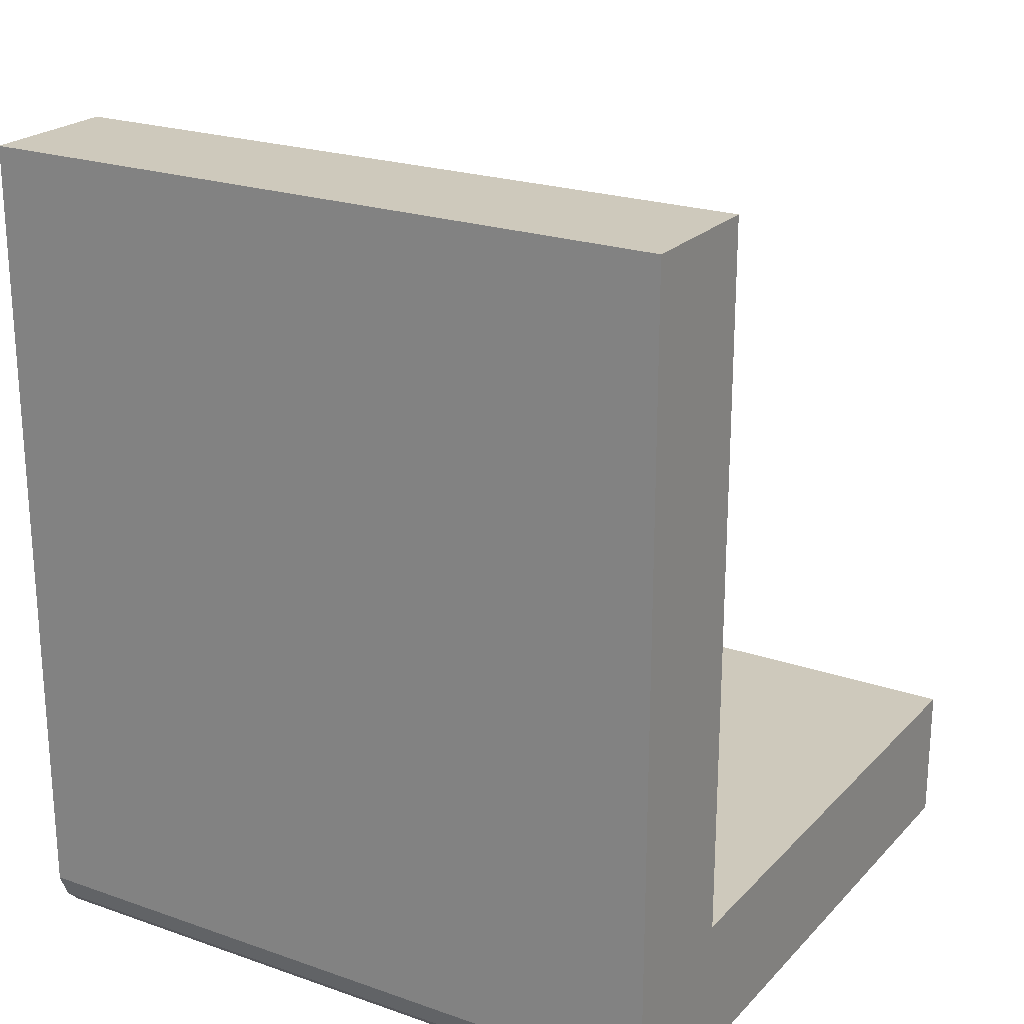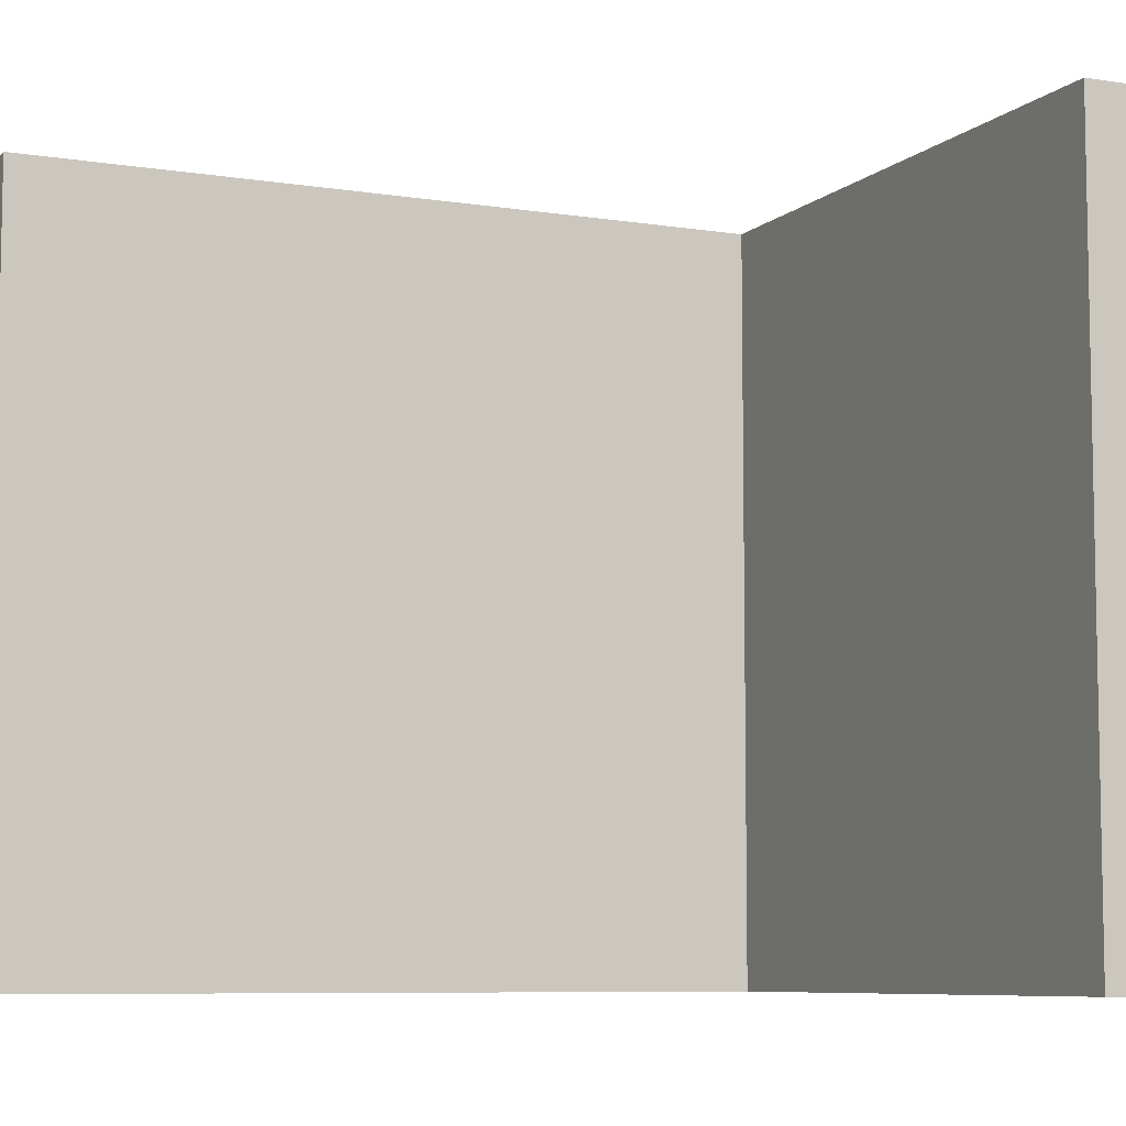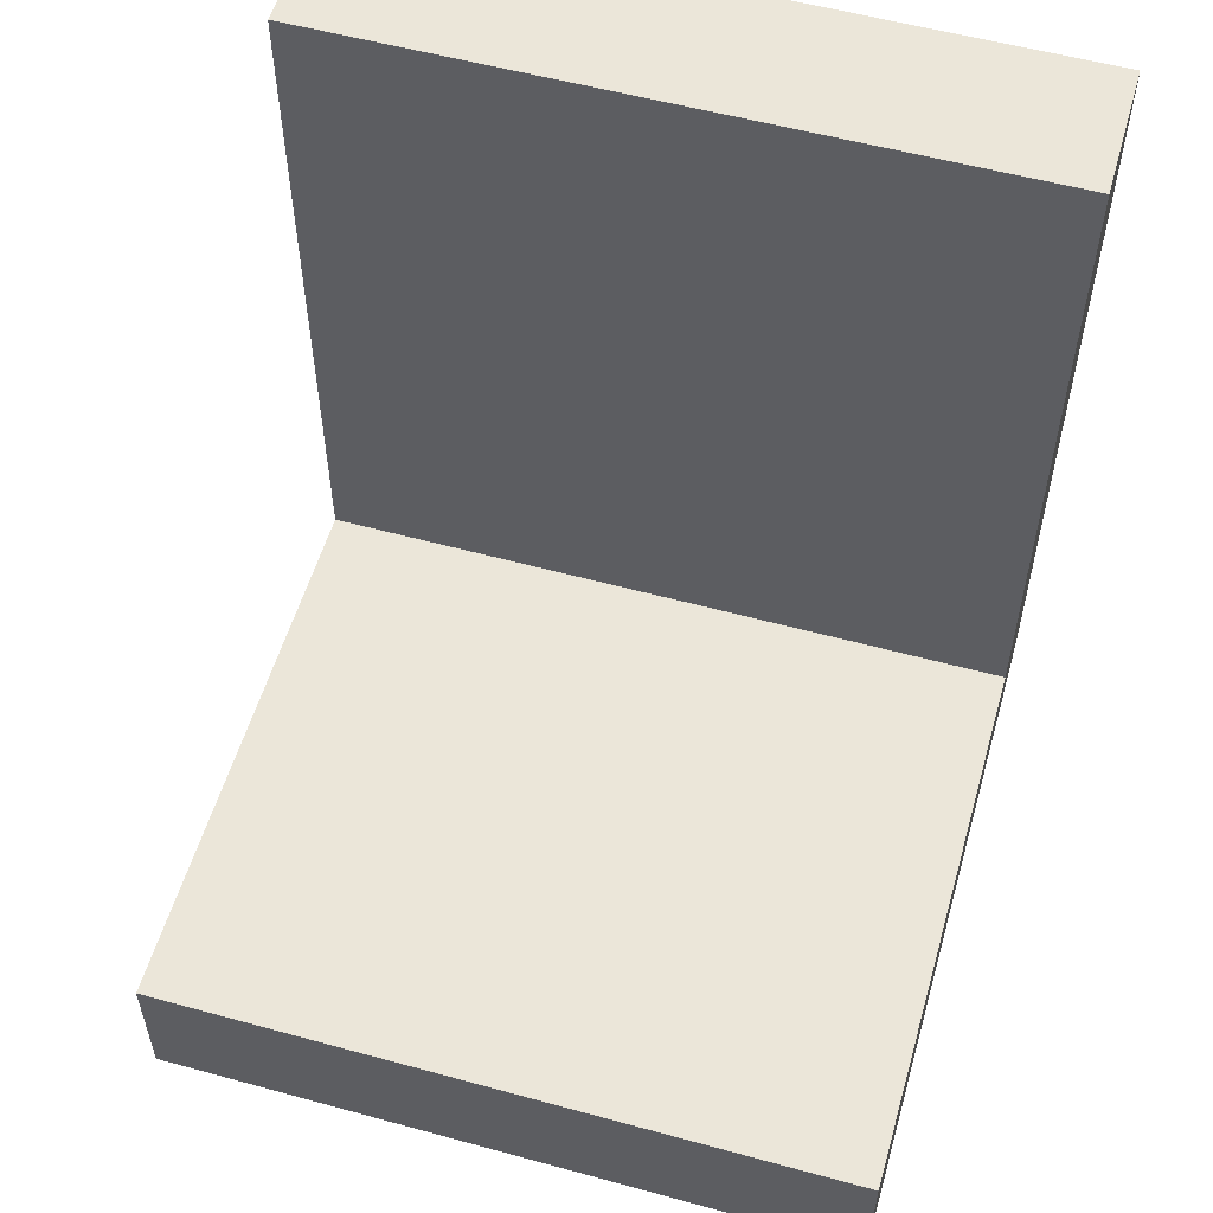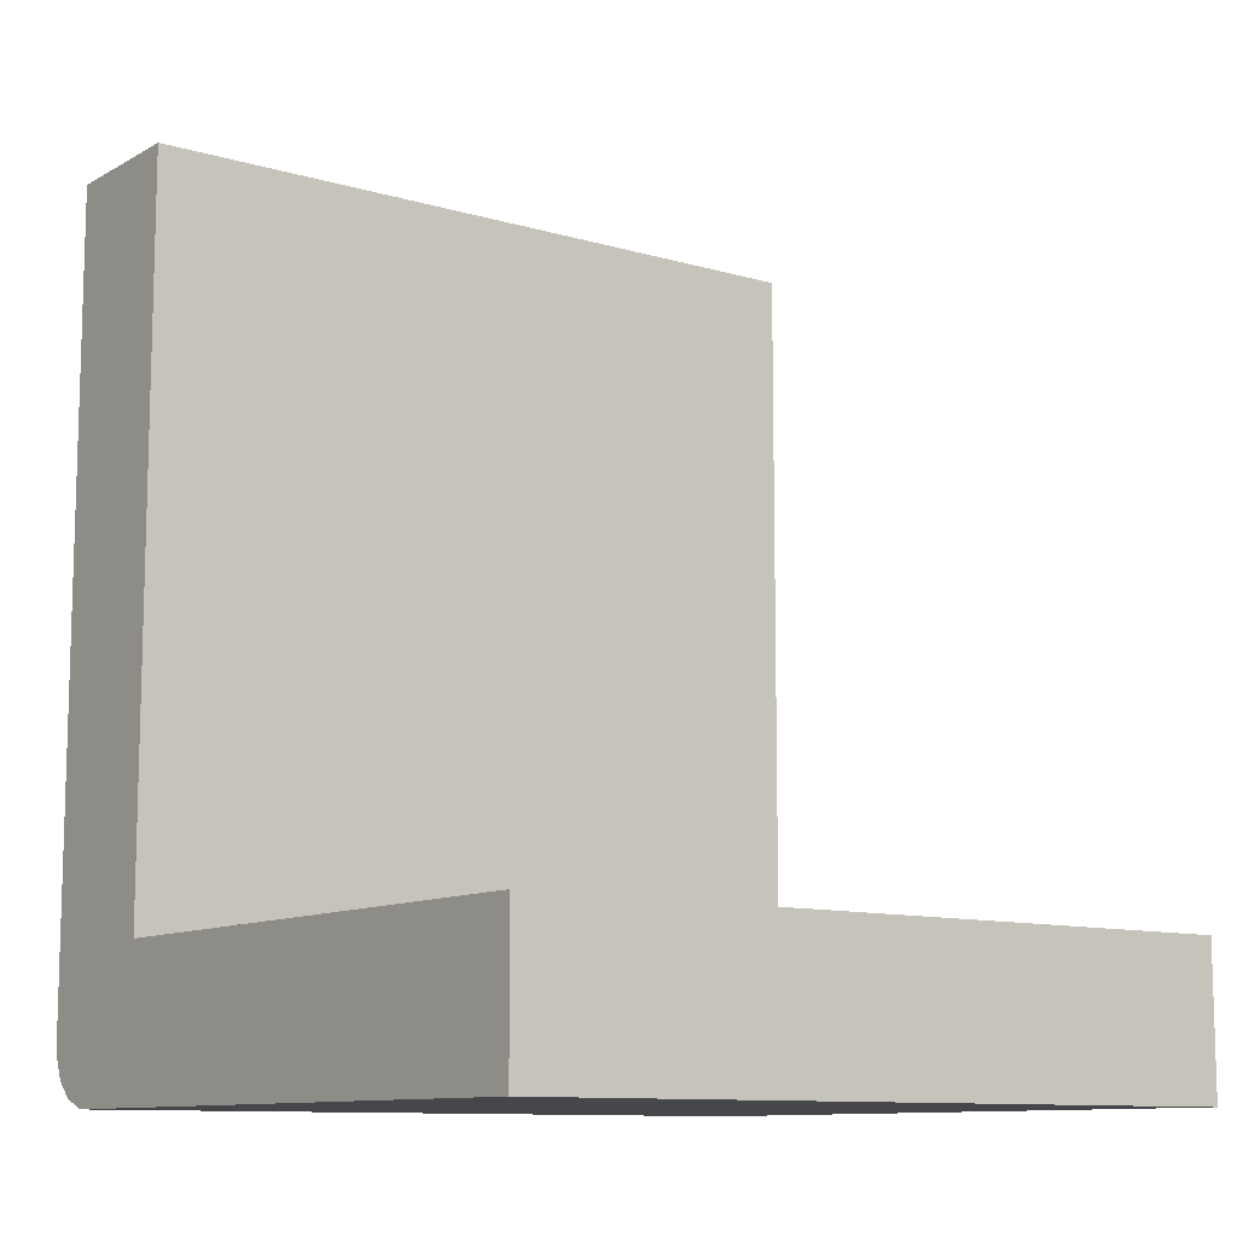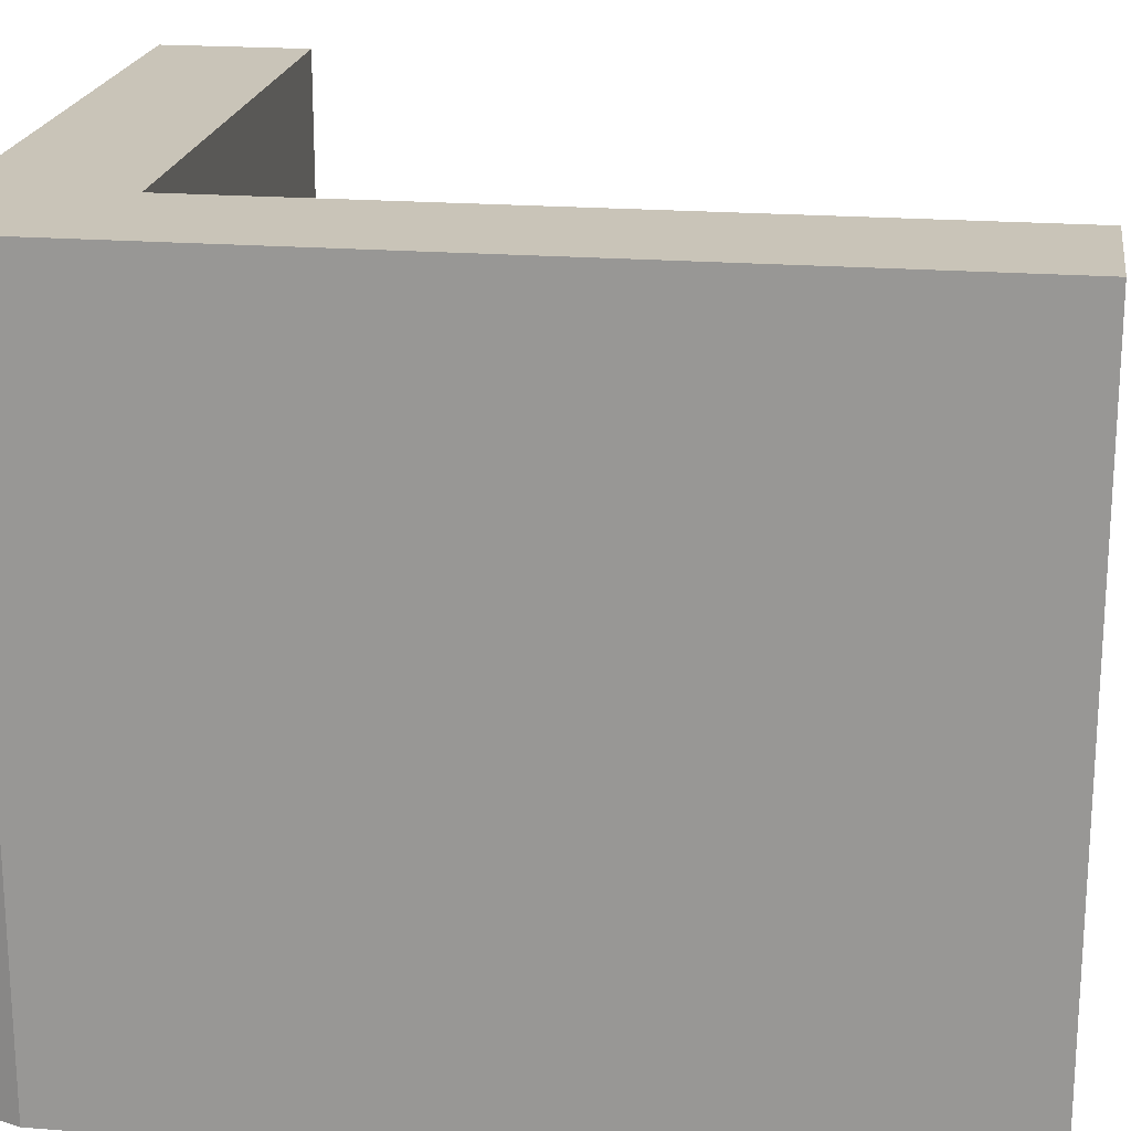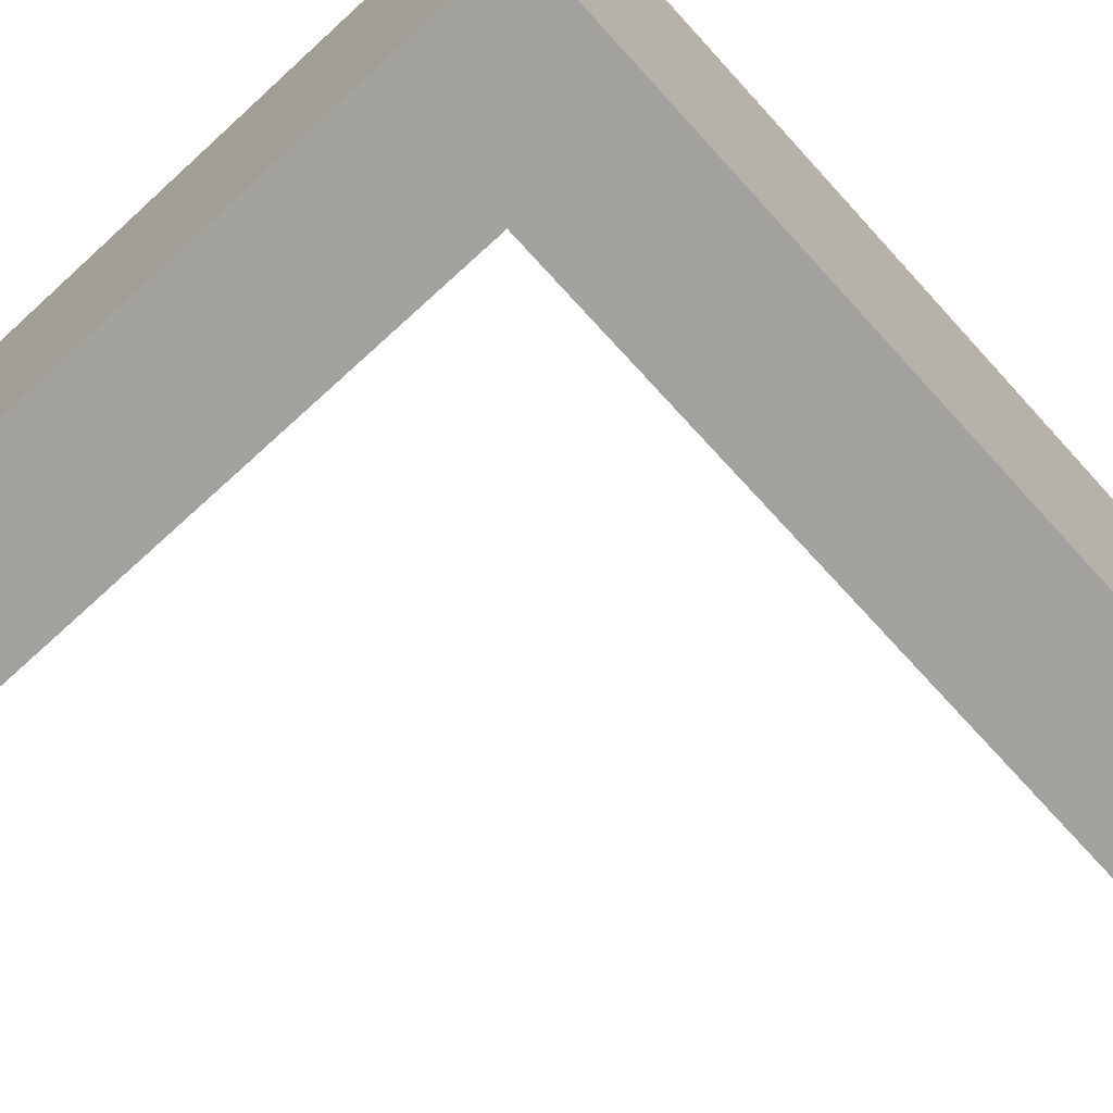
<metadata>
{"format":"obj","ext":"obj","renderer":"f3d","projection":"perspective","resolution":1024,"background":"white","views":[{"elev":22.4,"azim":-58.9,"up":"+Z"},{"elev":-7.5,"azim":65.3,"up":"+Y"},{"elev":55.8,"azim":106.0,"up":"+Z"},{"elev":-10.6,"azim":53.6,"up":"+Z"},{"elev":20.2,"azim":-81.8,"up":"+Y"},{"elev":-72.1,"azim":-137.6,"up":"+Y"}]}
</metadata>
<code>
o anglewall_right(middle)
v -0.5 -0.46 0.6
v -0.3 -0.46 0.6
v -0.3 0.46 0.6
v -0.5 0.46 0.6
v -0.3 -0.46 -0.4
v -0.3 0.46 -0.4
v -0.5 -0.46 -0.4
v -0.5 0.46 -0.4
v 0.5 -0.46 -0.4
v 0.5 -0.46 -0.6
v 0.5 0.46 -0.6
v 0.5 0.46 -0.4
v -0.43 -0.46 -0.6
v -0.43 0.46 -0.6
v -0.5 -0.46 -0.53
v -0.5 0.46 -0.53
v -0.4641 -0.46 -0.5859
v -0.4859 -0.46 -0.5641
v -0.4859 0.46 -0.5641
v -0.4641 0.46 -0.5859
v -0.5 0.5 -0.4
v -0.3 0.5 -0.4
v -0.3 -0.5 -0.4
v -0.5 -0.5 -0.4
v 0.5 0.5 -0.4
v -0.43 0.5 -0.6
v 0.5 0.5 -0.6
v -0.5 0.5 -0.53
v -0.4641 0.5 -0.5859
v -0.4859 0.5 -0.5641
v -0.3 0.5 0.6
v -0.5 0.5 0.6
v -0.4641 -0.5 -0.5859
v -0.5 -0.5 -0.53
v -0.4859 -0.5 -0.5641
v -0.43 -0.5 -0.6
v 0.5 -0.5 -0.6
v 0.5 -0.5 -0.4
v -0.3 -0.5 0.6
v -0.5 -0.5 0.6
f 1 2 3 4
f 2 5 6 3
f 5 7 8 6
f 7 1 4 8
f 9 10 11 12
f 10 13 14 11
f 15 7 8 16
f 7 9 12 8
f 17 18 19 20
f 13 17 20 14
f 16 19 18 15
f 6 8 21 22
f 7 5 23 24
f 25 26 21
f 25 27 26
f 21 26 28
f 29 28 26
f 30 28 29
f 31 22 21
f 21 32 31
f 16 28 30
f 30 19 16
f 19 30 29
f 29 20 19
f 20 29 26
f 26 14 20
f 8 21 28
f 28 16 8
f 11 27 25
f 25 12 11
f 14 26 27
f 27 11 14
f 12 25 21
f 21 8 12
f 3 31 32
f 32 4 3
f 4 32 21
f 21 8 4
f 6 22 31
f 31 3 6
f 33 34 35
f 36 34 33
f 34 36 24
f 36 37 38
f 24 36 38
f 23 39 40
f 40 24 23
f 7 24 40
f 40 1 7
f 2 39 23
f 23 5 2
f 1 40 39
f 39 2 1
f 7 24 38
f 38 9 7
f 10 37 36
f 36 13 10
f 9 38 37
f 37 10 9
f 15 34 24
f 24 7 15
f 13 36 33
f 33 17 13
f 18 35 34
f 34 15 18
f 17 33 35
f 35 18 17

</code>
